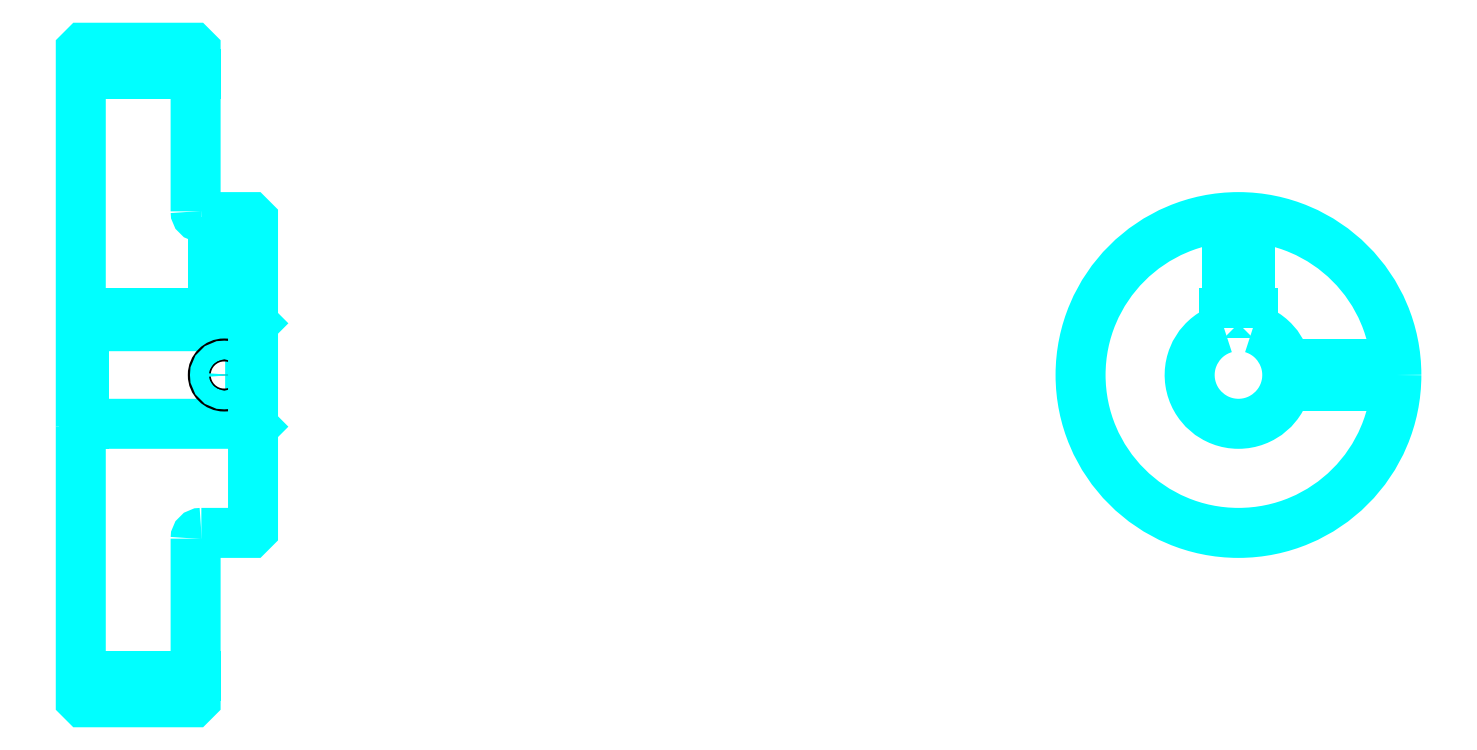
<metadata>
{"format":"dxf","ext":"dxf","renderer":"ezdxf+matplotlib","layout":"modelspace","background":"white","min_lineweight":24,"dpi":150}
</metadata>
<code>
0
SECTION
2
ENTITIES
0
LINE
8
0
10
149.7
20
203.1
30
0
11
169.7
21
203.1
31
0
0
LINE
8
0
10
149.7
20
98.1
30
0
11
169.7
21
98.1
31
0
0
LINE
8
0
10
179.2
20
142.1
30
0
11
179.7
21
141.6
31
0
0
LINE
8
0
10
179.2
20
159.1
30
0
11
179.7
21
159.6
31
0
0
LINE
8
0
10
150.2
20
159.1
30
0
11
150.2
21
142.1
31
0
0
POLYLINE
8
0
66
1
10
0
20
0
30
0
70
2
0
VERTEX
8
0
10
149.7
20
141.6
30
0
70
0
0
VERTEX
8
0
10
150.2
20
142.1
30
0
70
0
0
VERTEX
8
0
10
179.2
20
142.1
30
0
70
0
0
VERTEX
8
0
10
179.2
20
159.1
30
0
70
0
0
VERTEX
8
0
10
150.2
20
159.1
30
0
70
0
0
VERTEX
8
0
10
149.7
20
159.6
30
0
70
0
0
SEQEND
8
0
0
ARC
8
0
10
170.7
20
179.1
30
0
40
1
50
180
51
270
0
ARC
8
0
10
170.7
20
122.1
30
0
40
1
50
90
51
180
0
ARC
8
0
10
351.3
20
150.6
30
0
40
8.5
50
107.1
51
72.9
0
POLYLINE
8
0
66
1
10
0
20
0
30
0
70
2
0
VERTEX
8
0
10
353.8
20
158.7
30
0
70
0
0
VERTEX
8
0
10
353.8
20
161.4
30
0
70
0
0
VERTEX
8
0
10
348.8
20
161.4
30
0
70
0
0
VERTEX
8
0
10
348.8
20
158.7
30
0
70
0
0
SEQEND
8
0
0
LINE
8
0
10
149.7
20
161.4
30
0
11
179.7
21
161.4
31
0
0
POLYLINE
8
0
66
1
10
0
20
0
30
0
70
2
0
VERTEX
8
0
10
176.7
20
178.1
30
0
70
0
0
VERTEX
8
0
10
176.7
20
161.4
30
0
70
0
0
SEQEND
8
0
0
POLYLINE
8
0
66
1
10
0
20
0
30
0
70
2
0
VERTEX
8
0
10
172.7
20
178.1
30
0
70
0
0
VERTEX
8
0
10
172.7
20
161.4
30
0
70
0
0
SEQEND
8
0
0
POLYLINE
8
0
66
1
10
0
20
0
30
0
70
2
0
VERTEX
8
0
10
176.3
20
178.1
30
0
70
0
0
VERTEX
8
0
10
176.3
20
161.4
30
0
70
0
0
SEQEND
8
0
0
POLYLINE
8
0
66
1
10
0
20
0
30
0
70
2
0
VERTEX
8
0
10
173.1
20
178.1
30
0
70
0
0
VERTEX
8
0
10
173.1
20
161.4
30
0
70
0
0
SEQEND
8
0
0
POLYLINE
8
0
66
1
10
0
20
0
30
0
70
2
0
VERTEX
8
0
10
349.3
20
161.4
30
0
70
0
0
VERTEX
8
0
10
349.3
20
178
30
0
70
0
0
SEQEND
8
0
0
POLYLINE
8
0
66
1
10
0
20
0
30
0
70
2
0
VERTEX
8
0
10
353.3
20
161.4
30
0
70
0
0
VERTEX
8
0
10
353.3
20
178
30
0
70
0
0
SEQEND
8
0
0
POLYLINE
8
0
66
1
10
0
20
0
30
0
70
2
0
VERTEX
8
0
10
349.7
20
161.4
30
0
70
0
0
VERTEX
8
0
10
349.7
20
178.1
30
0
70
0
0
SEQEND
8
0
0
POLYLINE
8
0
66
1
10
0
20
0
30
0
70
2
0
VERTEX
8
0
10
352.9
20
161.4
30
0
70
0
0
VERTEX
8
0
10
352.9
20
178.1
30
0
70
0
0
SEQEND
8
0
0
CIRCLE
8
0
10
174.7
20
150.6
30
0
40
2
0
CIRCLE
8
0
10
174.7
20
150.6
30
0
40
1.62
0
POLYLINE
8
0
66
1
10
0
20
0
30
0
70
2
0
VERTEX
8
0
10
359.6
20
152.6
30
0
70
0
0
VERTEX
8
0
10
378.7
20
152.6
30
0
70
0
0
SEQEND
8
0
0
POLYLINE
8
0
66
1
10
0
20
0
30
0
70
2
0
VERTEX
8
0
10
359.6
20
148.6
30
0
70
0
0
VERTEX
8
0
10
378.7
20
148.6
30
0
70
0
0
SEQEND
8
0
0
POLYLINE
8
0
66
1
10
0
20
0
30
0
70
2
0
VERTEX
8
0
10
359.6
20
152.2
30
0
70
0
0
VERTEX
8
0
10
378.8
20
152.2
30
0
70
0
0
SEQEND
8
0
0
POLYLINE
8
0
66
1
10
0
20
0
30
0
70
2
0
VERTEX
8
0
10
359.6
20
149
30
0
70
0
0
VERTEX
8
0
10
378.8
20
149
30
0
70
0
0
SEQEND
8
0
0
POLYLINE
8
0
66
1
10
0
20
0
30
0
70
2
0
VERTEX
8
0
10
149.7
20
141.6
30
0
70
0
0
VERTEX
8
0
10
149.7
20
94.1
30
0
70
0
0
VERTEX
8
0
10
150.2
20
93.6
30
0
70
0
0
VERTEX
8
0
10
169.2
20
93.6
30
0
70
0
0
VERTEX
8
0
10
169.7
20
94.1
30
0
70
0
0
VERTEX
8
0
10
169.7
20
122.1
30
0
70
0
0
SEQEND
8
0
0
POLYLINE
8
0
66
1
10
0
20
0
30
0
70
2
0
VERTEX
8
0
10
170.7
20
123.1
30
0
70
0
0
VERTEX
8
0
10
179.2
20
123.1
30
0
70
0
0
VERTEX
8
0
10
179.7
20
123.6
30
0
70
0
0
VERTEX
8
0
10
179.7
20
177.6
30
0
70
0
0
VERTEX
8
0
10
179.2
20
178.1
30
0
70
0
0
VERTEX
8
0
10
170.7
20
178.1
30
0
70
0
0
SEQEND
8
0
0
POLYLINE
8
0
66
1
10
0
20
0
30
0
70
2
0
VERTEX
8
0
10
169.7
20
179.1
30
0
70
0
0
VERTEX
8
0
10
169.7
20
207.1
30
0
70
0
0
VERTEX
8
0
10
169.2
20
207.6
30
0
70
0
0
VERTEX
8
0
10
150.2
20
207.6
30
0
70
0
0
VERTEX
8
0
10
149.7
20
207.1
30
0
70
0
0
VERTEX
8
0
10
149.7
20
141.6
30
0
70
0
0
SEQEND
8
0
0
CIRCLE
8
0
10
351.3
20
150.6
30
0
40
27.5
0
ENDSEC
0
EOF

</code>
